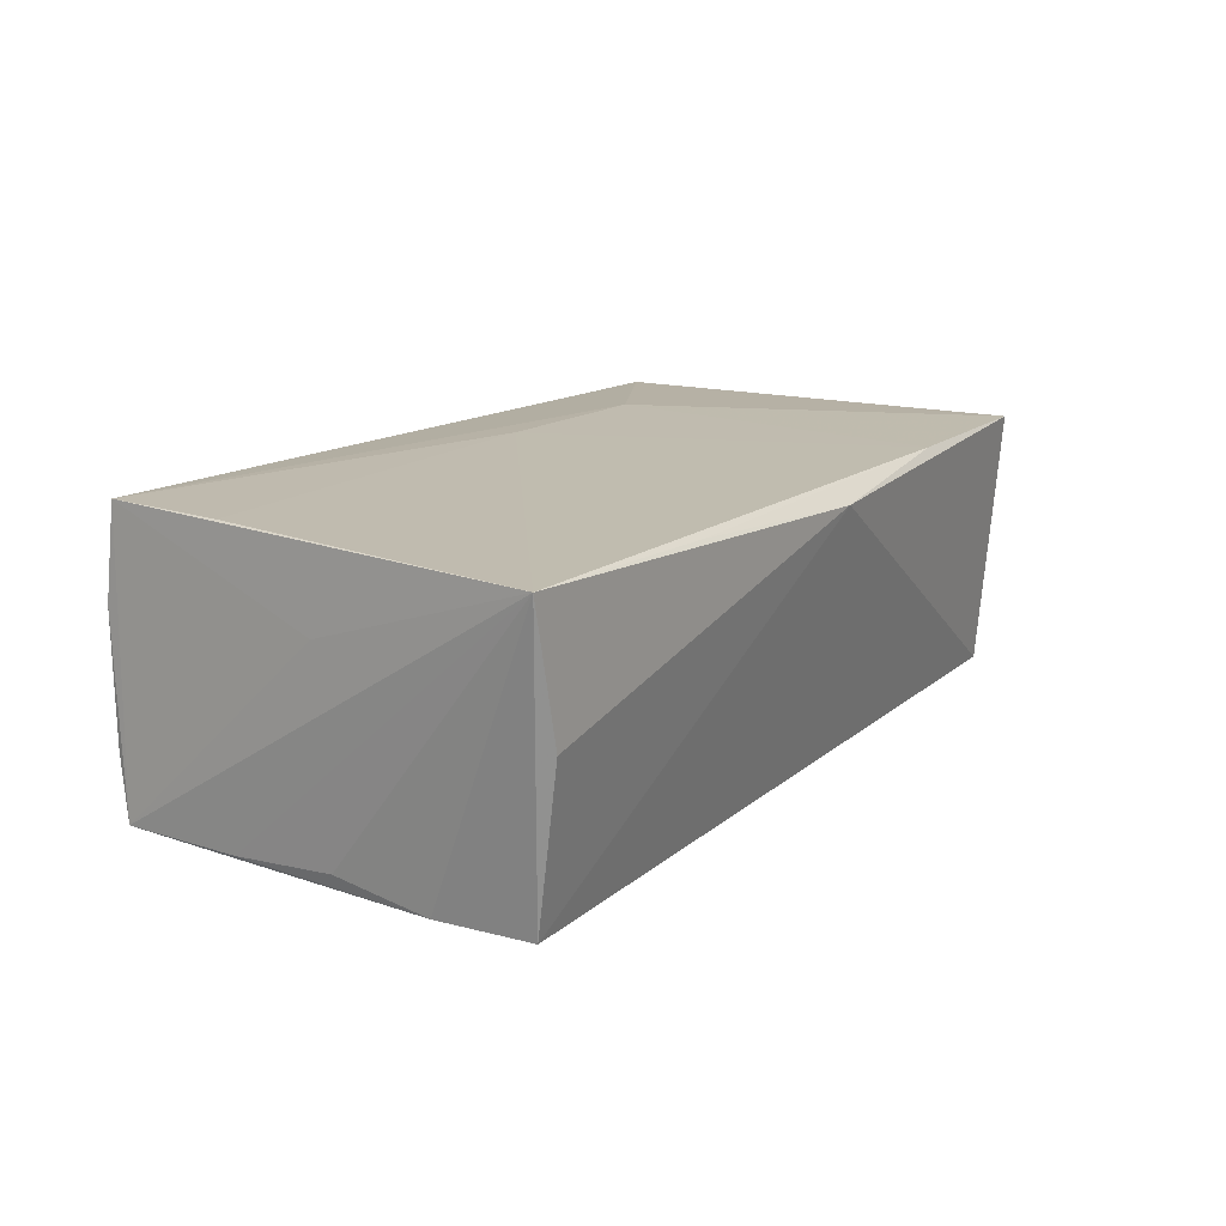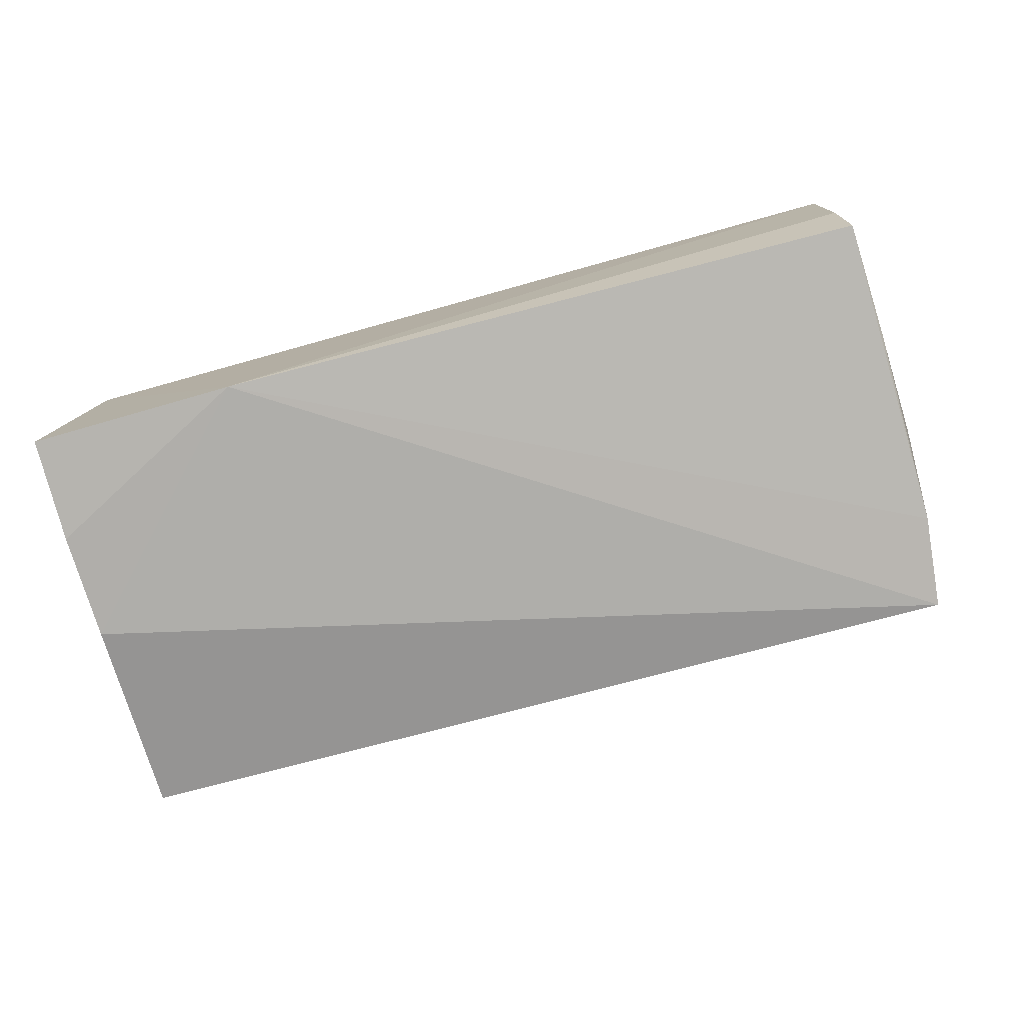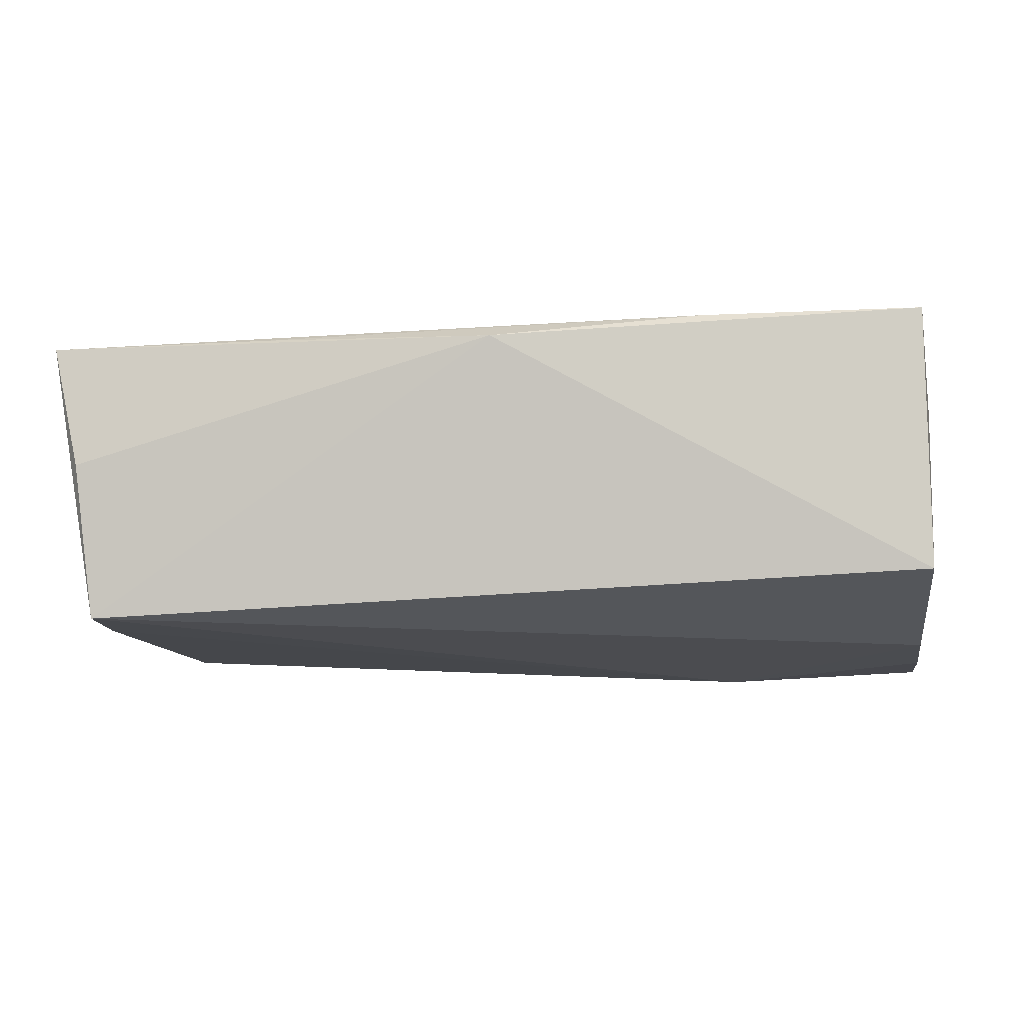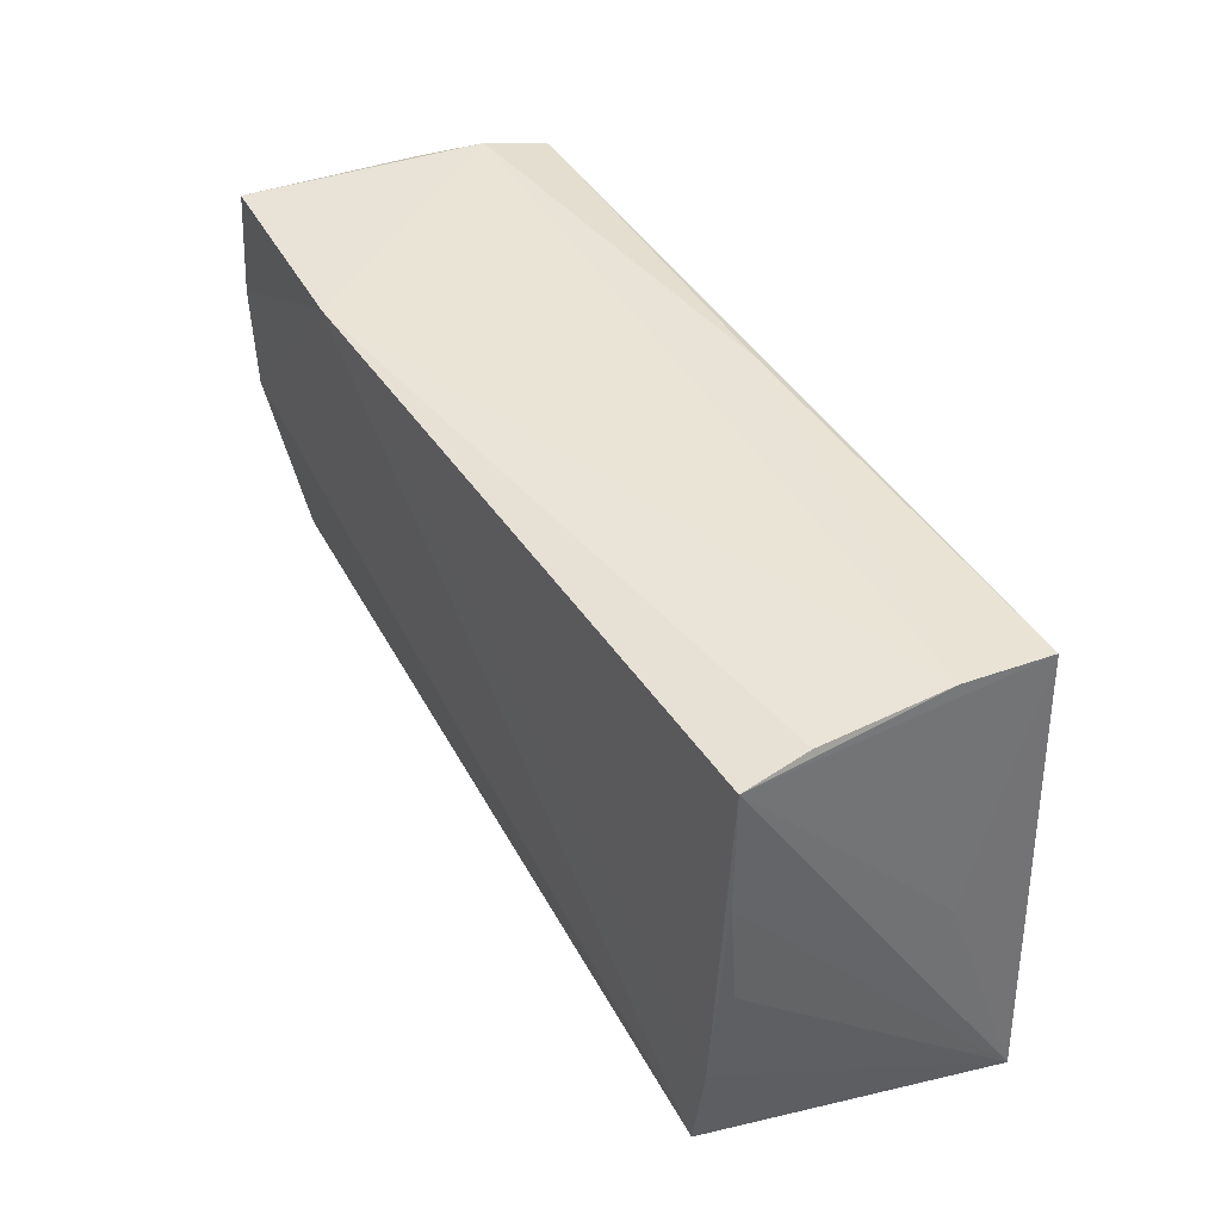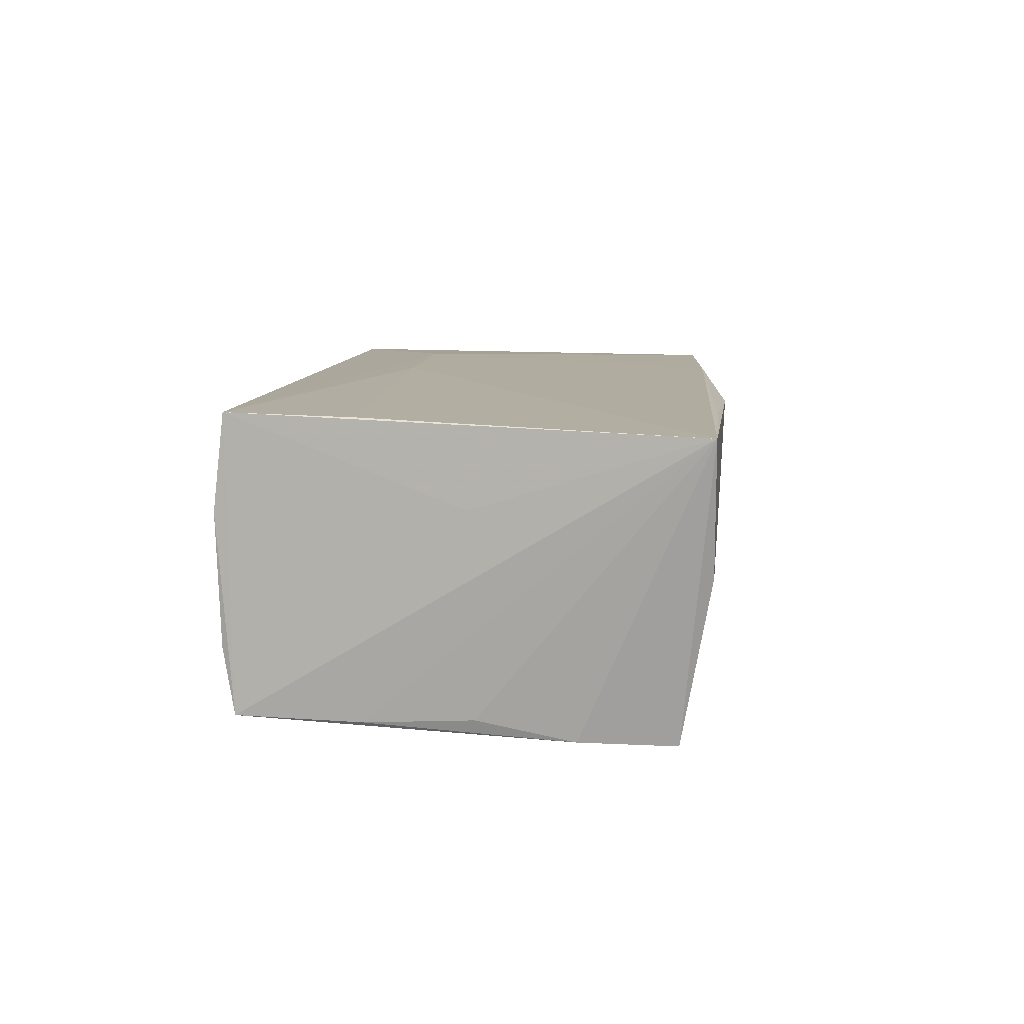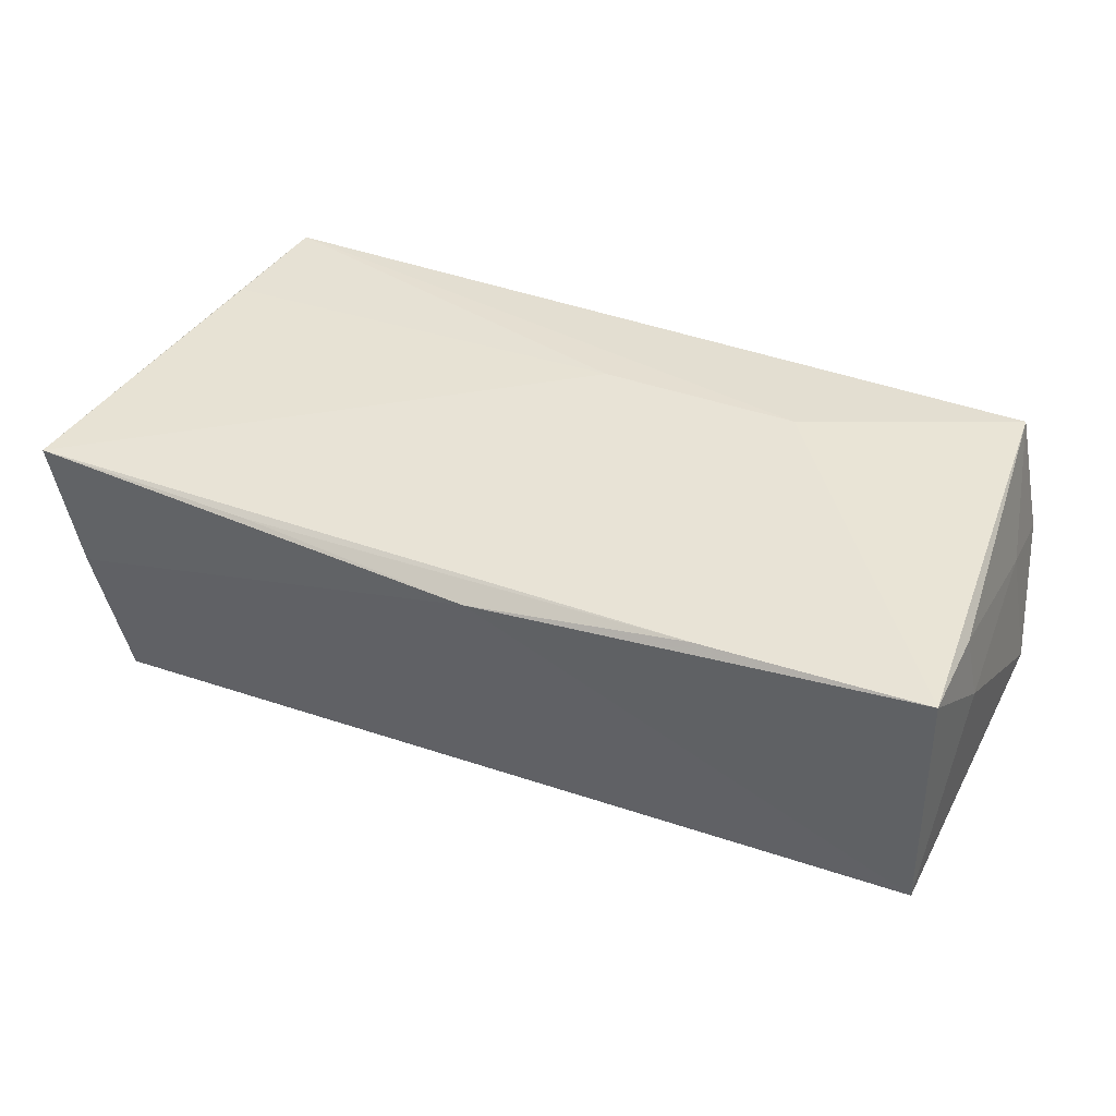
<metadata>
{"format":"obj","ext":"obj","renderer":"f3d","projection":"perspective","resolution":1024,"background":"white","views":[{"elev":14.1,"azim":-58.4,"up":"+Z"},{"elev":-78.3,"azim":-164.4,"up":"+Z"},{"elev":-14.3,"azim":8.8,"up":"+Z"},{"elev":42.5,"azim":-118.1,"up":"+Y"},{"elev":9.3,"azim":-85.1,"up":"+Z"},{"elev":39.5,"azim":24.7,"up":"+Z"}]}
</metadata>
<code>
v 0.02603 -0.02705 0.01643
v 0.02689 0.02616 -0.01955
v 0.000625 -0.02961 0.01437
v -0.0009392 0.02549 0.01644
v -0.05012 0.02495 0.01793
v 0.04758 0.02447 0.01737
v -0.05131 0.01013 -0.01546
v -0.05127 0.01065 0.01764
v 0.05183 -0.02309 -0.01466
v 0.0505 0.02565 0.001917
v -0.05165 -0.02731 0.001031
v -0.05294 -0.001468 0.008111
v 0.0517 0.02594 -0.01878
v 0.05121 0.01236 0.006552
v -0.0005547 0.01133 0.01856
v -0.0502 0.02616 0.007194
v 0.05304 -0.0121 0.00703
v -0.02749 -0.02797 0.01577
v 0.02331 0.01149 0.01857
v -0.0509 0.02421 -0.01508
v -0.05116 -0.01301 -0.01717
v -0.05037 0.02557 -0.007668
v -0.05516 -0.0273 0.01624
v 0.05193 -0.02587 0.01638
v 0.05164 0.01352 -0.01955
v 0.0533 0.01598 -0.01034
v 0.0487 0.02616 0.00963
v 0.05177 -0.01356 0.0153
v -0.04987 -0.02394 -0.01771
v 0.05131 0.0008237 -0.01938
v -0.05168 -0.002078 -0.01483
f 23 15 8
f 1 15 23
f 5 8 15
f 23 8 5
f 16 20 5
f 23 29 11
f 24 1 3
f 23 11 3
f 3 11 29
f 12 20 23
f 23 5 12
f 12 5 20
f 13 10 26
f 24 6 19
f 15 1 19
f 19 1 24
f 19 5 15
f 19 6 5
f 28 6 24
f 27 6 10
f 10 13 27
f 21 29 23
f 23 31 21
f 17 28 24
f 24 3 9
f 9 3 29
f 9 17 24
f 26 17 9
f 18 1 23
f 23 3 18
f 18 3 1
f 2 21 20
f 29 21 2
f 16 27 2
f 2 27 13
f 10 6 14
f 6 28 14
f 28 17 14
f 26 10 14
f 14 17 26
f 5 6 4
f 6 27 4
f 16 5 4
f 4 27 16
f 20 21 7
f 7 21 31
f 23 20 7
f 7 31 23
f 25 13 26
f 26 9 25
f 25 2 13
f 22 20 16
f 16 2 22
f 22 2 20
f 30 9 29
f 30 25 9
f 29 2 30
f 2 25 30

</code>
